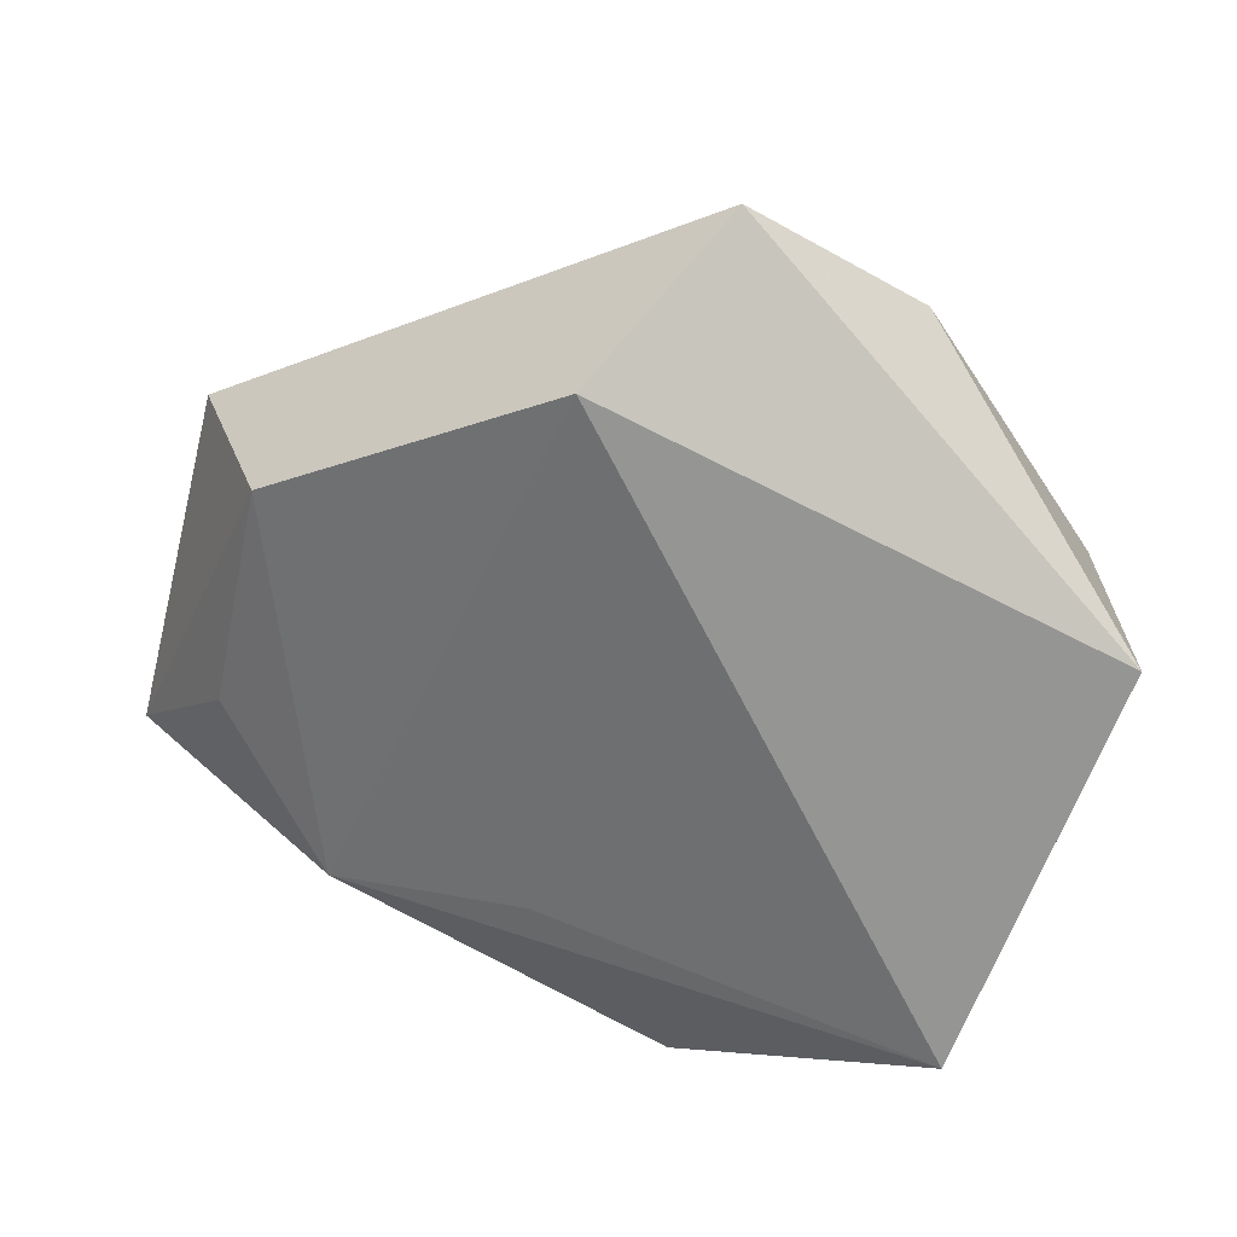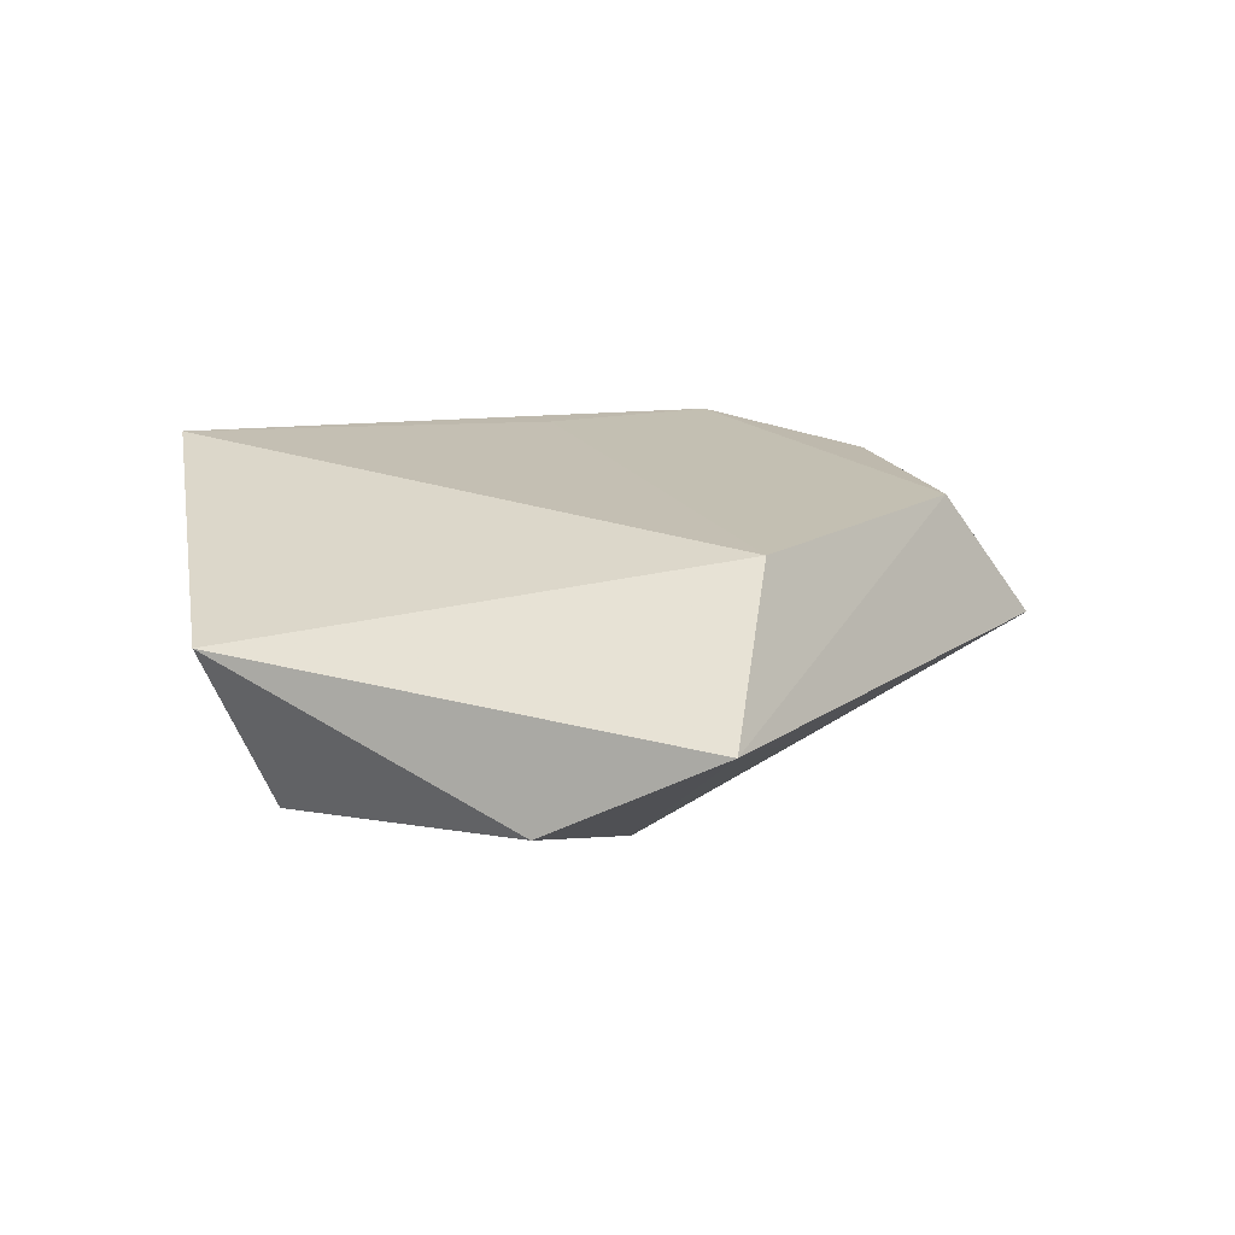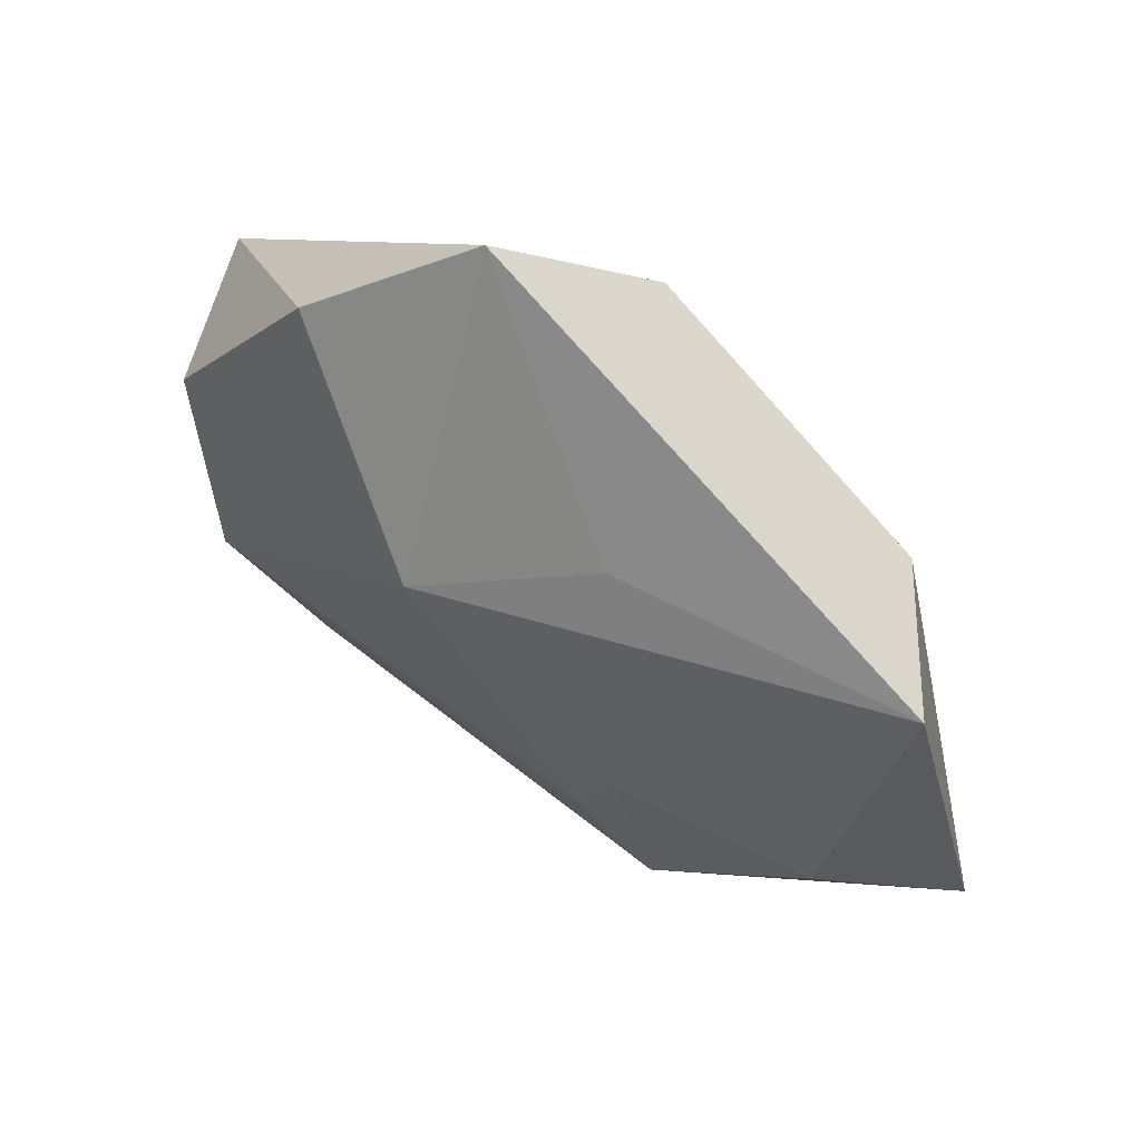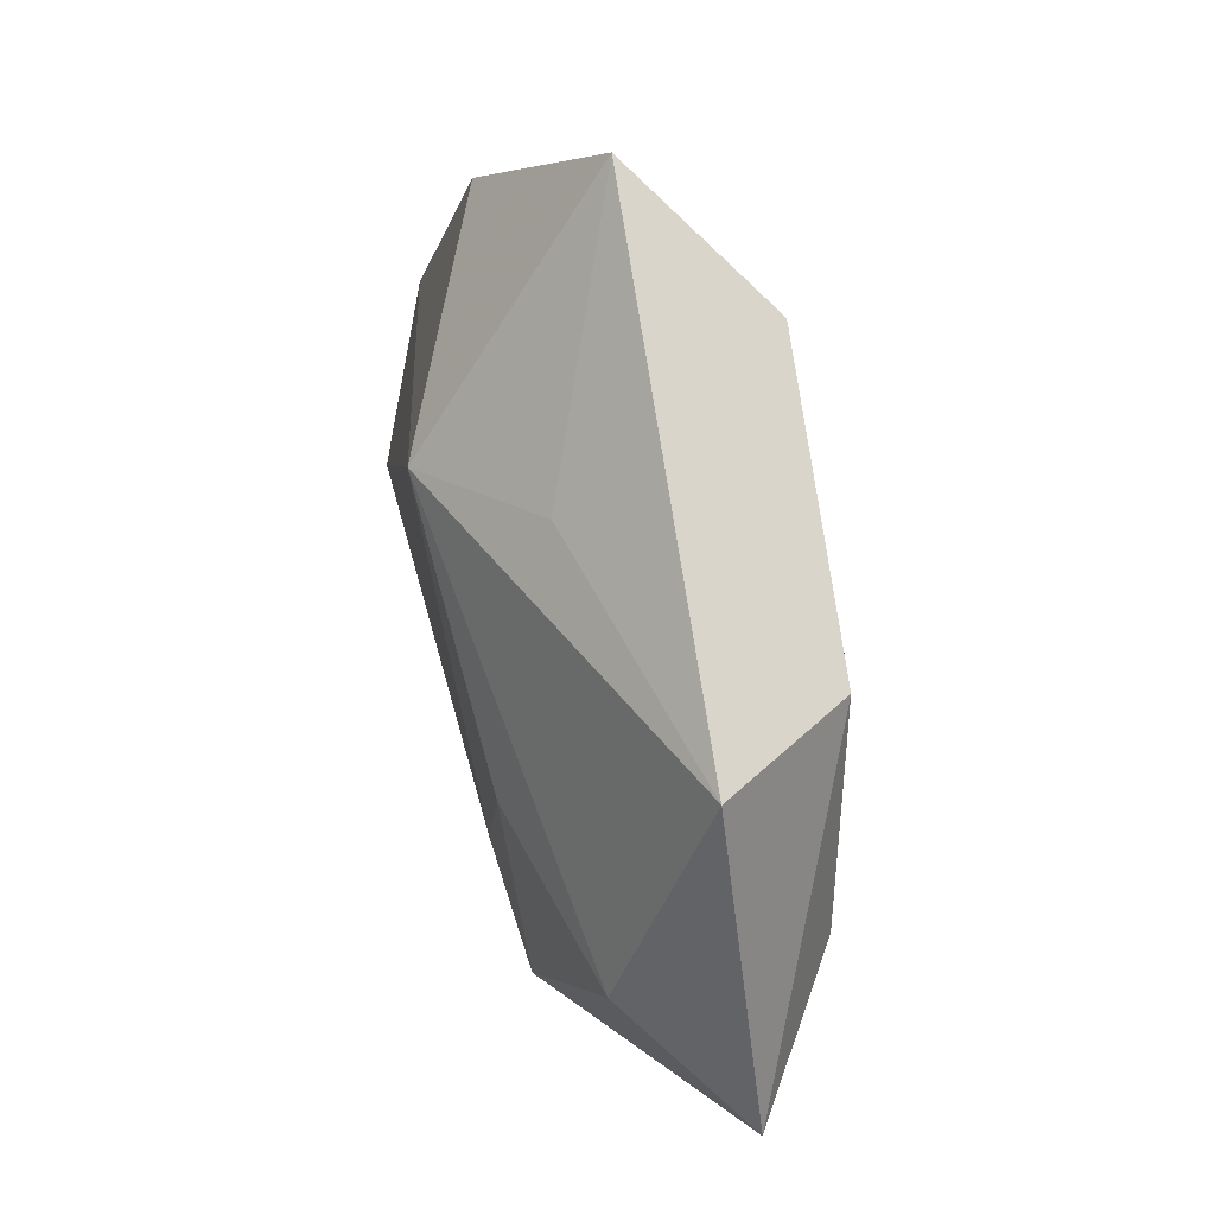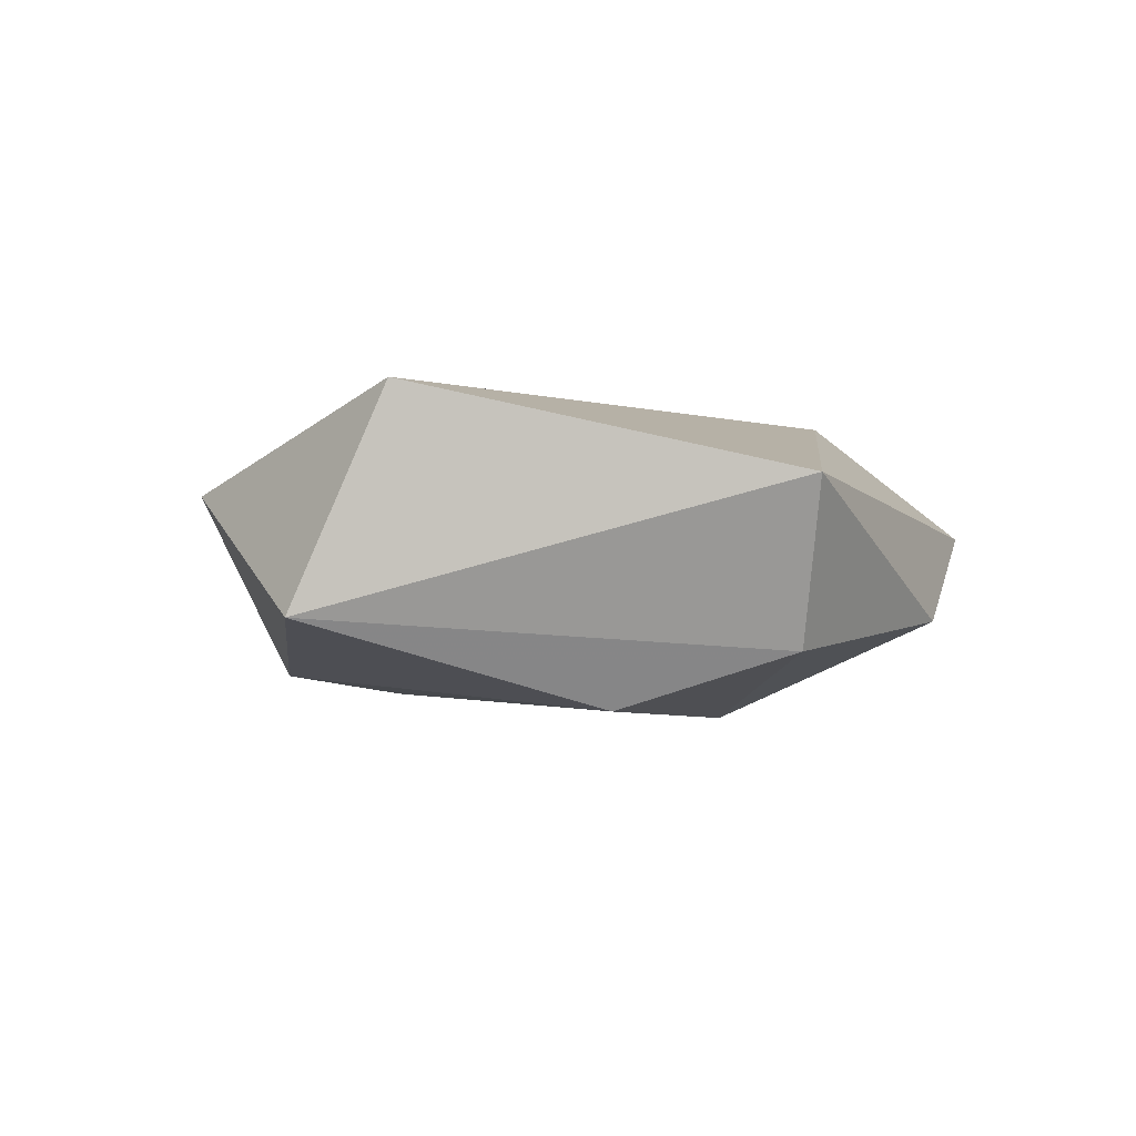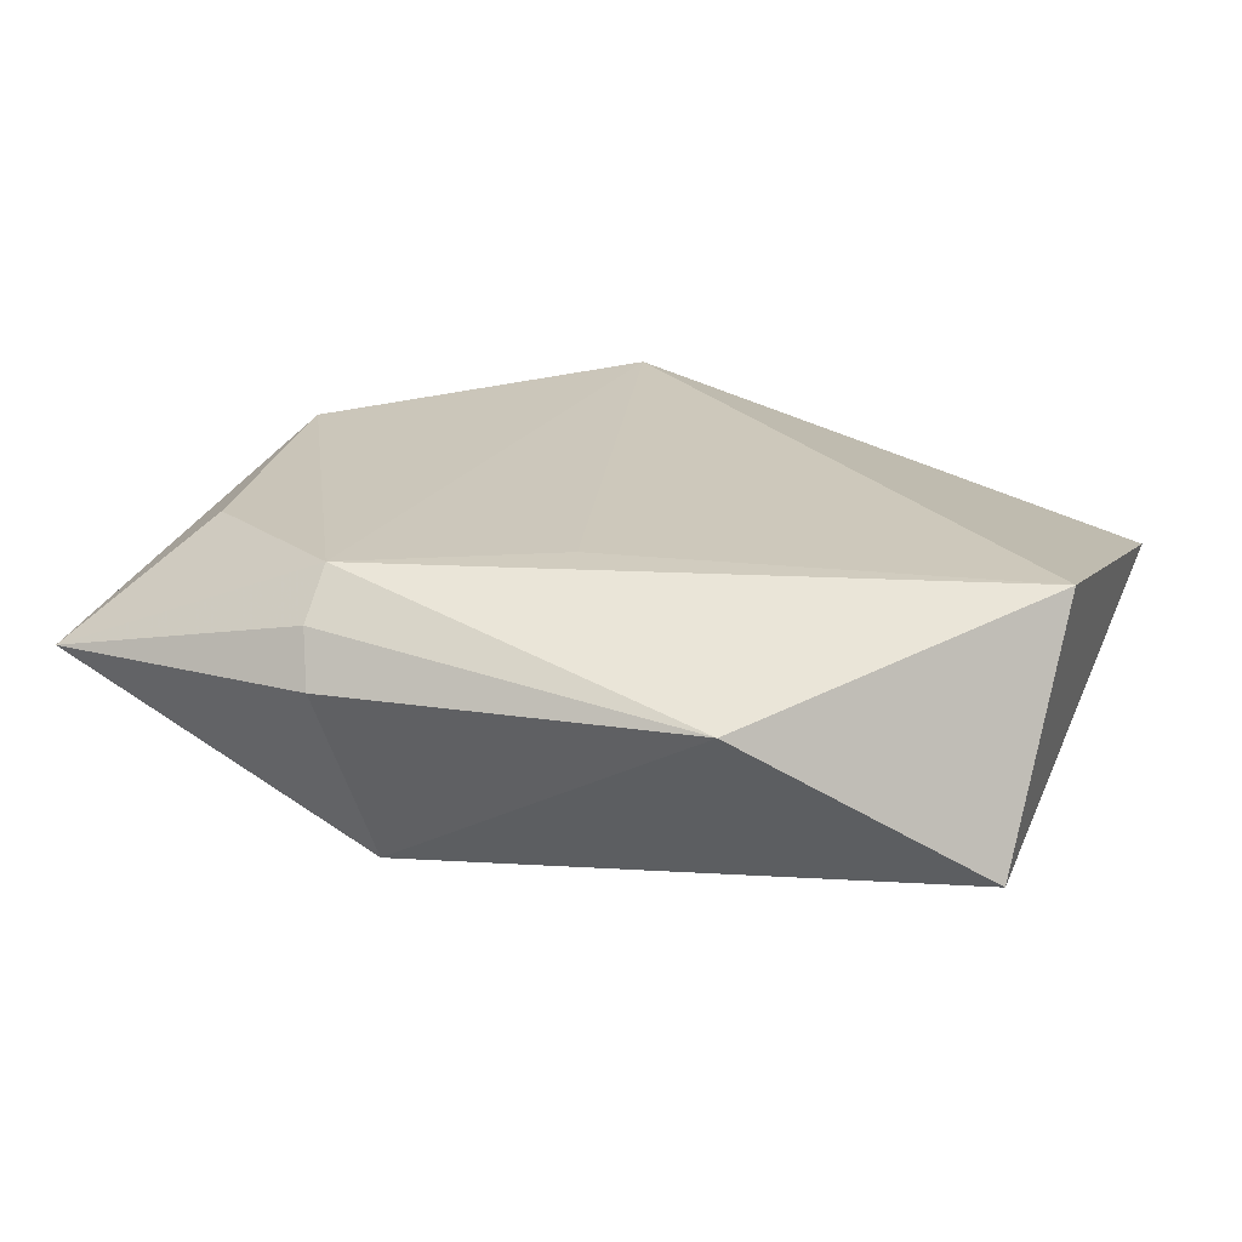
<metadata>
{"format":"obj","ext":"obj","renderer":"f3d","projection":"perspective","resolution":1024,"background":"white","views":[{"elev":30.2,"azim":16.3,"up":"+Y"},{"elev":20.7,"azim":151.5,"up":"+Z"},{"elev":62.9,"azim":-144.0,"up":"+Y"},{"elev":45.4,"azim":-104.4,"up":"+Y"},{"elev":-1.4,"azim":69.0,"up":"+Z"},{"elev":-69.8,"azim":-3.6,"up":"+Y"}]}
</metadata>
<code>
v 0.04129 0.01334 -0.01131
v 0.003612 0.02087 -0.01997
v -0.04773 0.02244 -0.00238
v 0.03291 -0.005263 -0.01777
v 0.02476 0.03879 -0.008077
v -0.01413 0.02758 -0.009458
v -0.05694 -0.01617 0.0002046
v -0.02527 -0.02618 -0.01502
v -0.01592 -0.01431 -0.01715
v -0.00262 0.0374 0.01663
v 0.03468 -0.03088 0.01713
v -0.03278 -0.02758 0.007892
v -0.03653 0.02092 0.0132
v 0.04911 0.0117 0.007454
v 0.003724 -0.04375 0.006069
v -0.04342 -0.00803 -0.01153
v -0.02119 -0.002655 -0.01717
v 0.008811 0.05131 0.00226
v -0.0313 -0.02373 0.01268
v 0.02997 -0.04054 -0.007695
v -0.03211 -0.03056 0.002628
v -0.04303 -0.005434 0.01078
v -0.008855 -0.02219 0.01448
f 10 11 14
f 20 14 11
f 1 14 20
f 23 11 10
f 10 19 23
f 23 19 11
f 1 2 5
f 5 14 1
f 4 20 8
f 4 2 1
f 1 20 4
f 13 19 10
f 7 13 3
f 18 5 2
f 18 13 10
f 3 13 18
f 10 14 18
f 14 5 18
f 21 7 8
f 15 20 11
f 8 20 15
f 11 19 15
f 15 21 8
f 9 4 8
f 2 4 9
f 8 17 9
f 9 17 2
f 19 13 22
f 22 7 19
f 13 7 22
f 16 7 3
f 16 3 2
f 2 17 16
f 8 7 16
f 16 17 8
f 2 3 6
f 6 18 2
f 3 18 6
f 12 15 19
f 21 15 12
f 19 7 12
f 7 21 12

</code>
